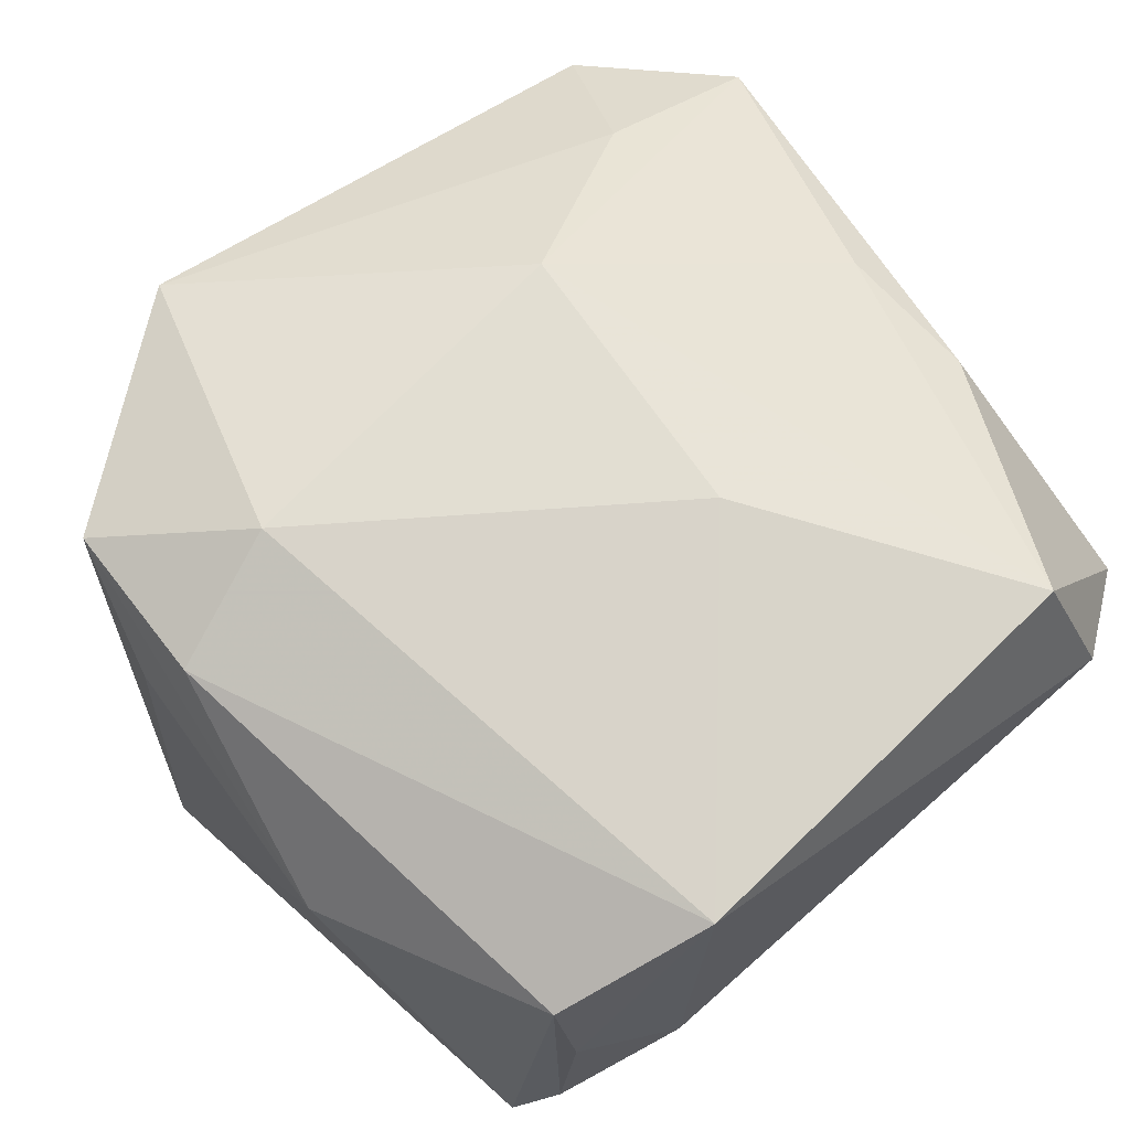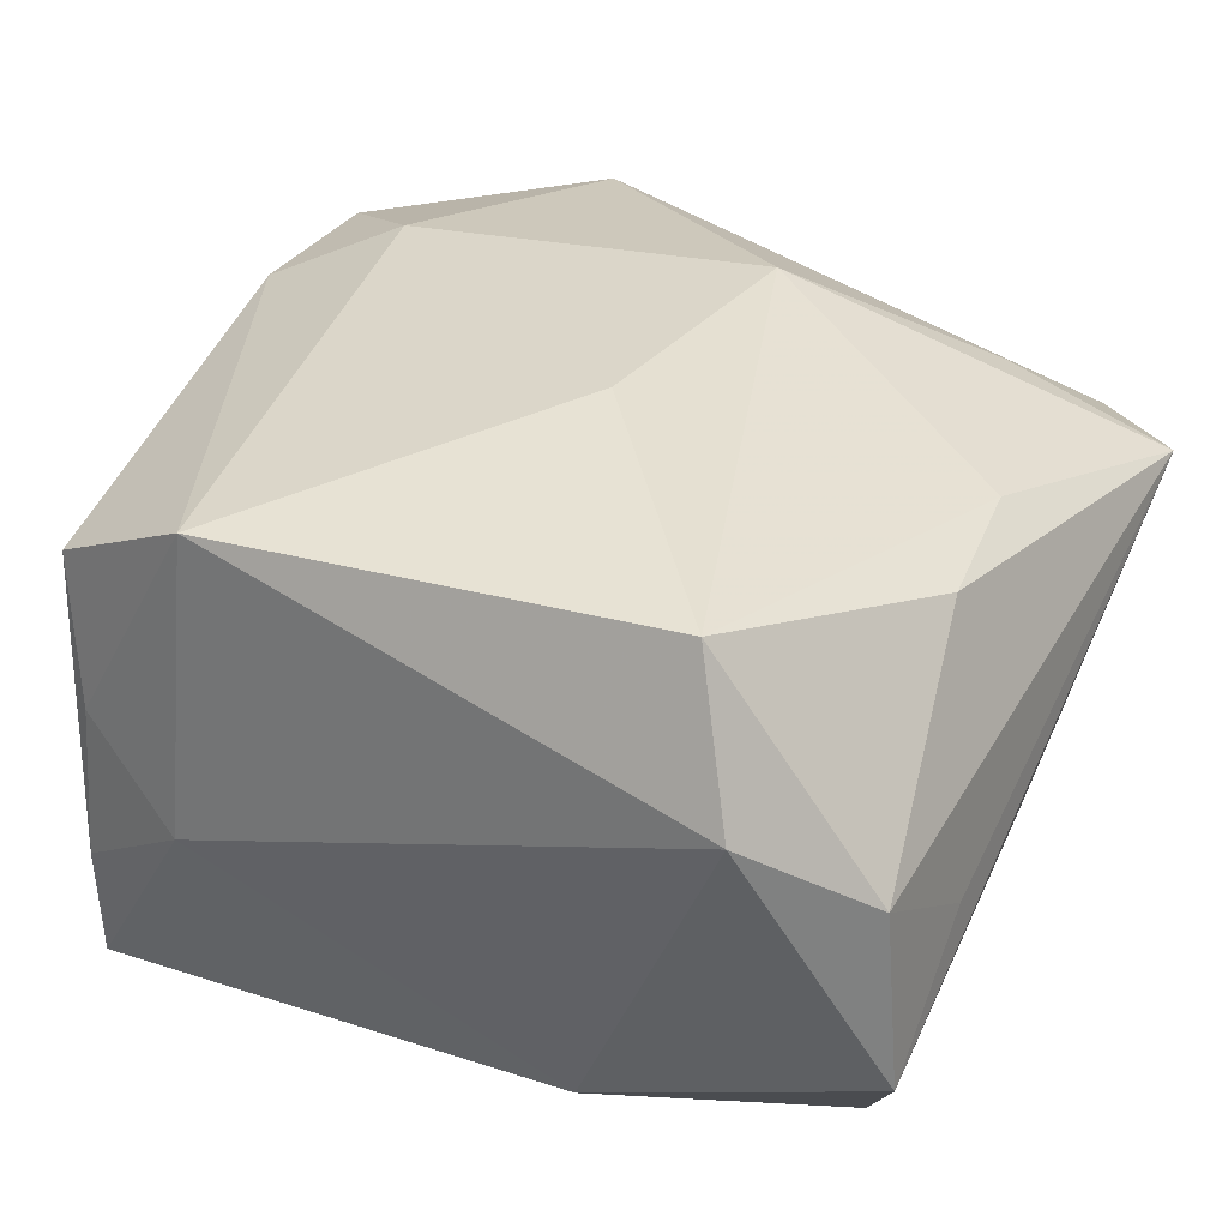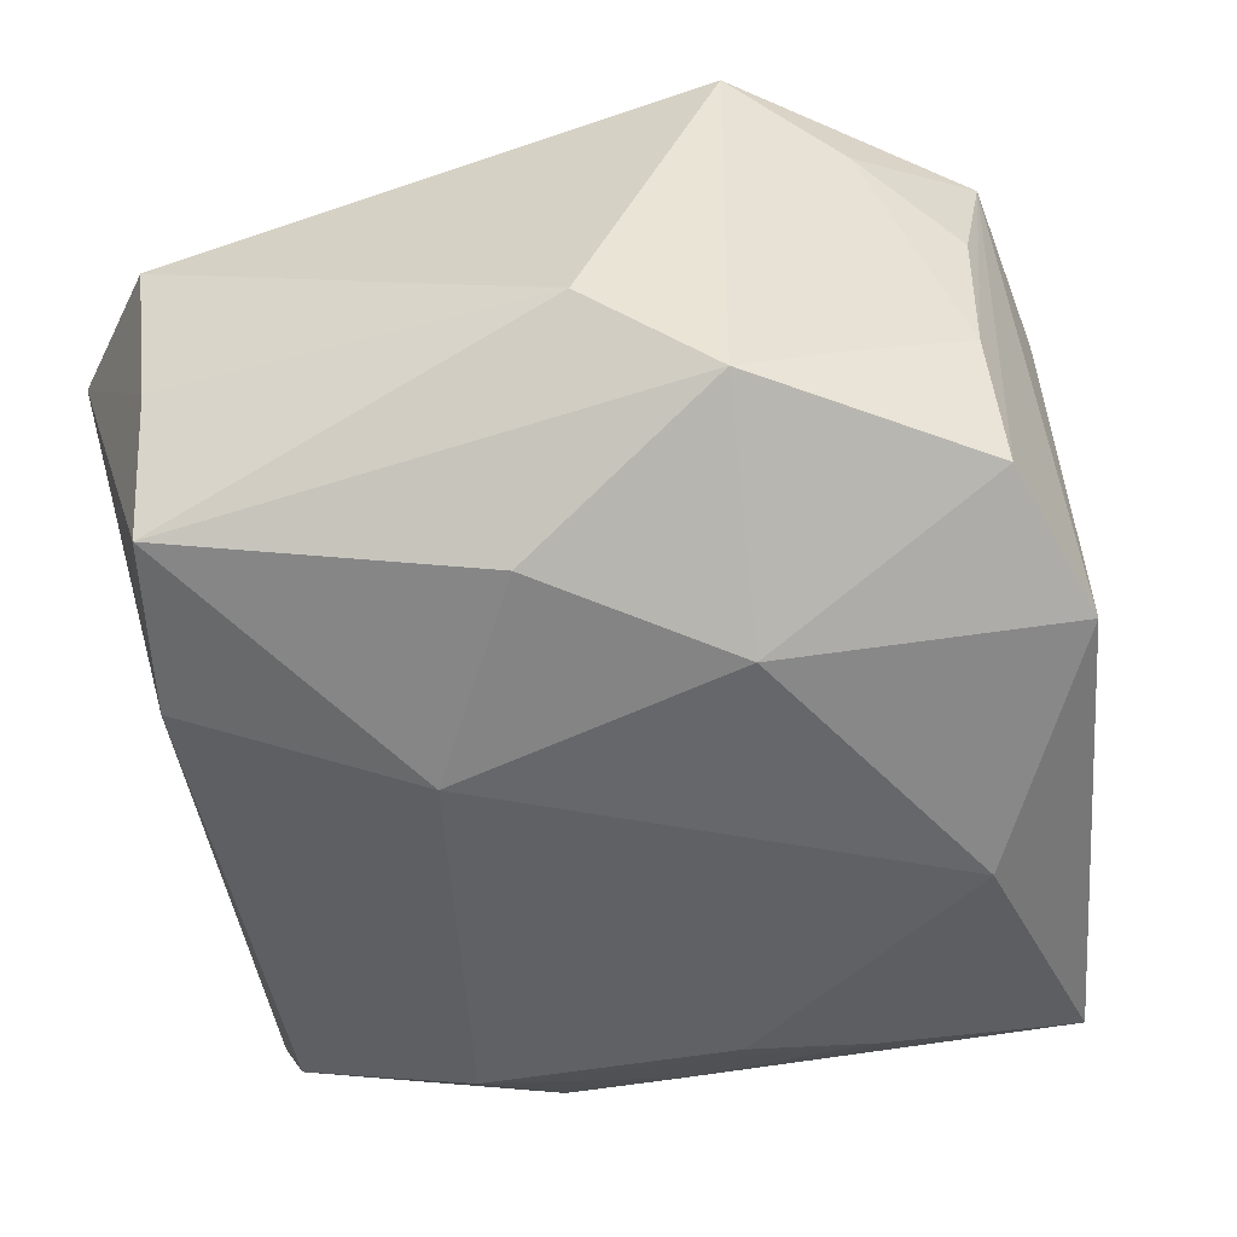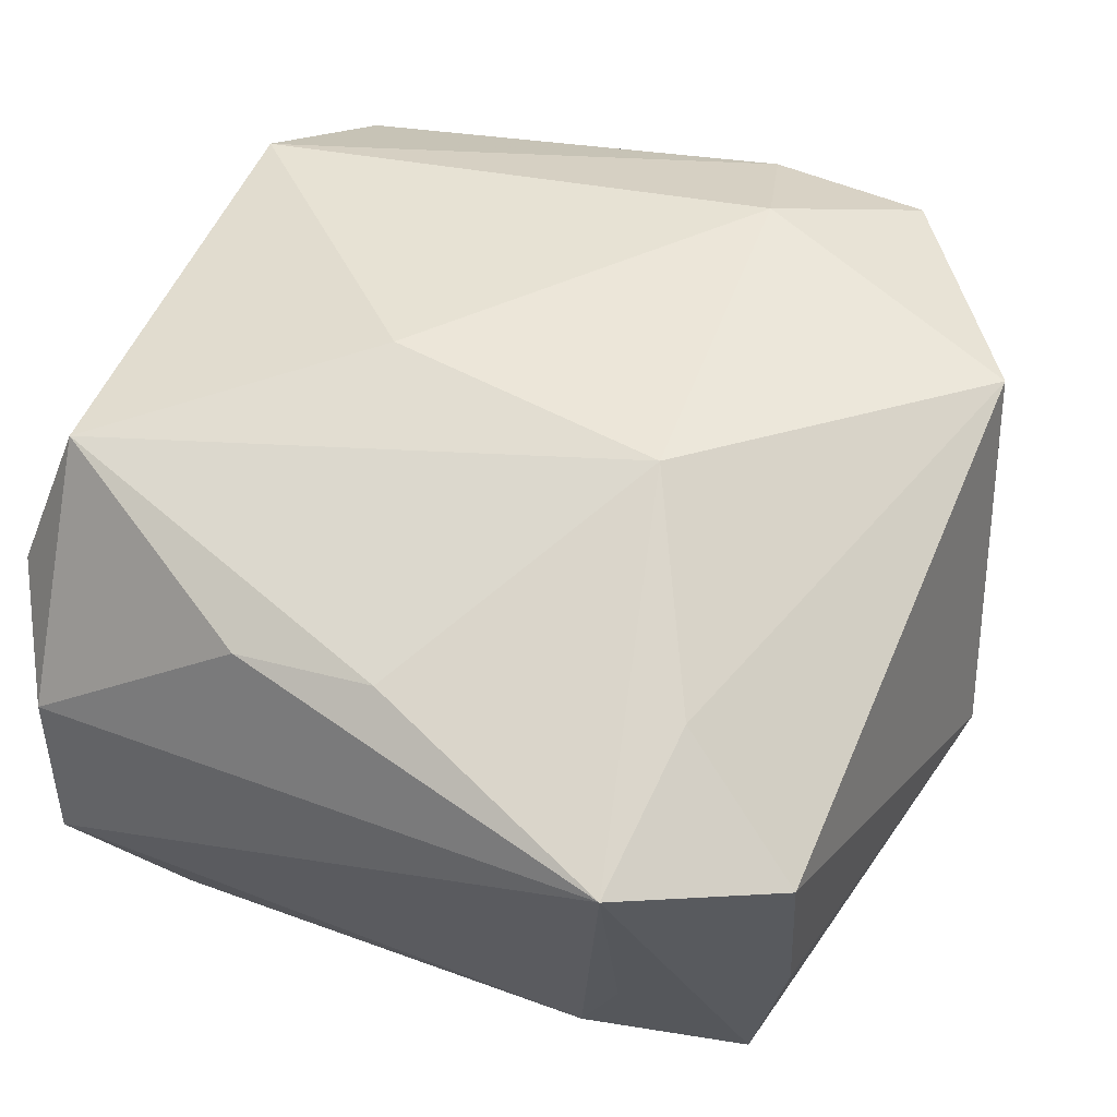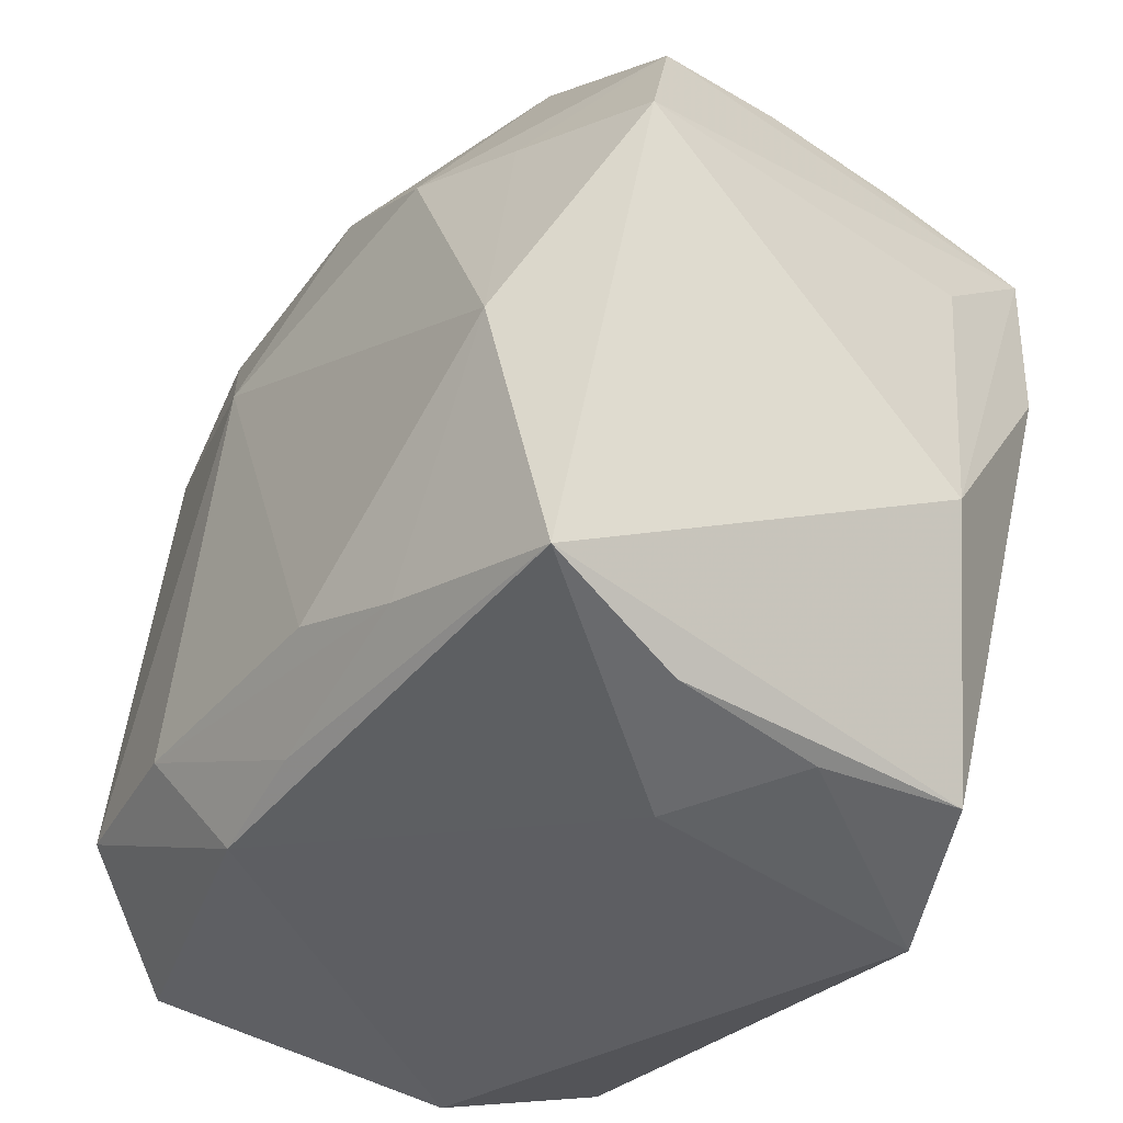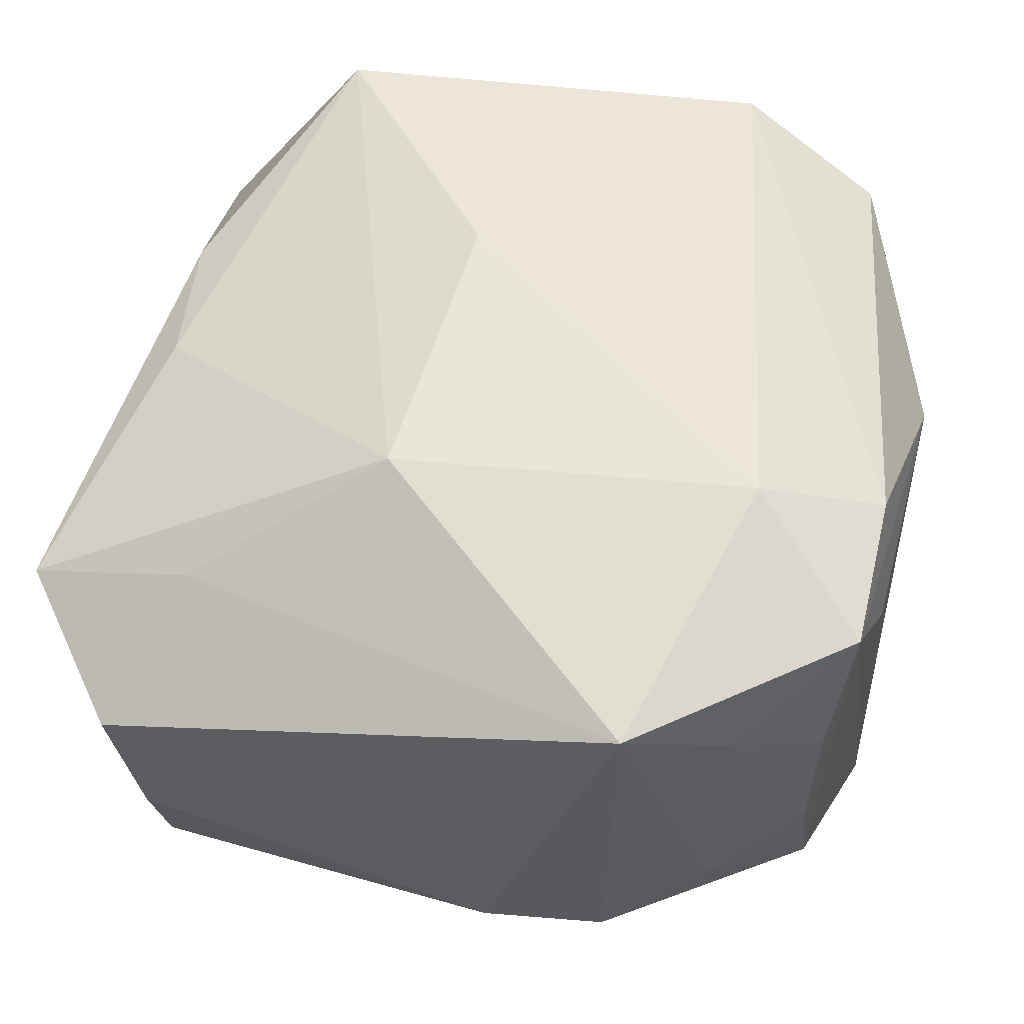
<metadata>
{"format":"obj","ext":"obj","renderer":"f3d","projection":"perspective","resolution":1024,"background":"white","views":[{"elev":67.0,"azim":-37.3,"up":"+Z"},{"elev":30.5,"azim":28.0,"up":"+Z"},{"elev":-47.1,"azim":-164.4,"up":"+Z"},{"elev":49.6,"azim":118.5,"up":"+Z"},{"elev":-41.0,"azim":-127.1,"up":"+Y"},{"elev":59.0,"azim":-165.8,"up":"+Z"}]}
</metadata>
<code>
v 0.02548 -0.03323 0.02364
v -0.01834 0.03737 -0.01494
v 0.02512 0.02697 0.01969
v 0.008205 0.01562 0.02926
v -0.007424 0.04208 -0.007631
v 0.02803 0.03957 -0.005301
v -0.03587 0.02473 0.01052
v -0.03194 -0.0321 -0.02476
v -0.02731 0.03187 -0.009302
v -0.02525 0.009973 0.02856
v -0.03707 0.02059 0.02356
v 0.02973 -0.03733 0.009447
v 0.03171 0.02115 -0.02183
v -0.04048 0.01089 -0.02103
v 0.0002362 0.03008 -0.024
v 0.04049 -0.01776 -0.004129
v -0.03931 -0.01396 0.01039
v -0.0179 -0.03899 -0.004343
v 0.03373 0.02583 -0.01069
v -0.0369 0.005553 0.02316
v 0.03574 -0.01025 0.01831
v 0.01926 -0.02236 -0.0279
v 0.03958 -0.03028 0.002716
v 0.01101 0.01375 -0.0285
v -0.03674 0.02388 -0.01629
v 0.01425 -0.03179 -0.02292
v 0.00304 -0.03029 -0.0247
v -0.03888 0.01125 0.01293
v -0.02766 -0.03649 0.003625
v -0.03582 0.02587 -0.003539
v -0.01848 0.03635 0.0249
v -0.003995 -0.02324 -0.0285
v -0.01481 -0.02728 -0.02704
v -0.0283 -0.007328 -0.0285
v -0.02786 0.03072 0.01767
v 0.03017 0.03983 0.01103
v -0.0155 0.01899 -0.02703
v 0.03484 -0.02058 -0.02469
v 0.00665 -0.01117 0.02921
v 0.02821 0.03649 -0.01922
v -0.01534 -0.03854 0.02394
v -0.02918 -0.03534 0.01728
v 0.03405 0.002697 0.01993
v -0.02647 0.01546 -0.02443
v -0.02914 -0.0361 -0.0112
v 0.04062 0.02727 0.01447
v 0.04062 -0.02965 -0.01398
f 12 26 47
f 47 26 38
f 12 41 18
f 18 26 12
f 8 26 18
f 46 6 36
f 36 5 31
f 6 5 36
f 46 47 13
f 13 47 38
f 43 21 46
f 46 4 43
f 8 14 34
f 24 13 38
f 24 34 37
f 32 34 24
f 37 15 24
f 27 26 8
f 38 26 22
f 22 24 38
f 32 24 22
f 26 27 22
f 1 41 12
f 39 41 1
f 21 43 1
f 1 4 39
f 1 43 4
f 46 21 23
f 21 1 23
f 12 47 23
f 23 1 12
f 29 18 41
f 10 41 39
f 10 20 41
f 39 4 10
f 10 4 31
f 11 10 31
f 20 10 11
f 37 34 44
f 44 34 14
f 31 4 3
f 3 36 31
f 3 4 46
f 46 36 3
f 40 6 46
f 40 5 6
f 40 24 15
f 13 24 40
f 33 27 8
f 8 34 33
f 33 34 32
f 32 22 33
f 33 22 27
f 16 47 46
f 46 23 16
f 16 23 47
f 8 18 45
f 18 29 45
f 41 20 42
f 42 29 41
f 8 45 42
f 42 45 29
f 28 11 14
f 14 11 25
f 25 44 14
f 37 44 25
f 46 13 19
f 19 40 46
f 13 40 19
f 17 42 20
f 20 11 17
f 11 28 17
f 8 42 17
f 17 14 8
f 17 28 14
f 30 25 11
f 2 15 37
f 37 25 2
f 5 40 2
f 2 40 15
f 31 5 2
f 35 11 31
f 7 30 11
f 11 35 7
f 7 35 30
f 30 35 9
f 25 30 9
f 9 2 25
f 31 2 9
f 9 35 31

</code>
